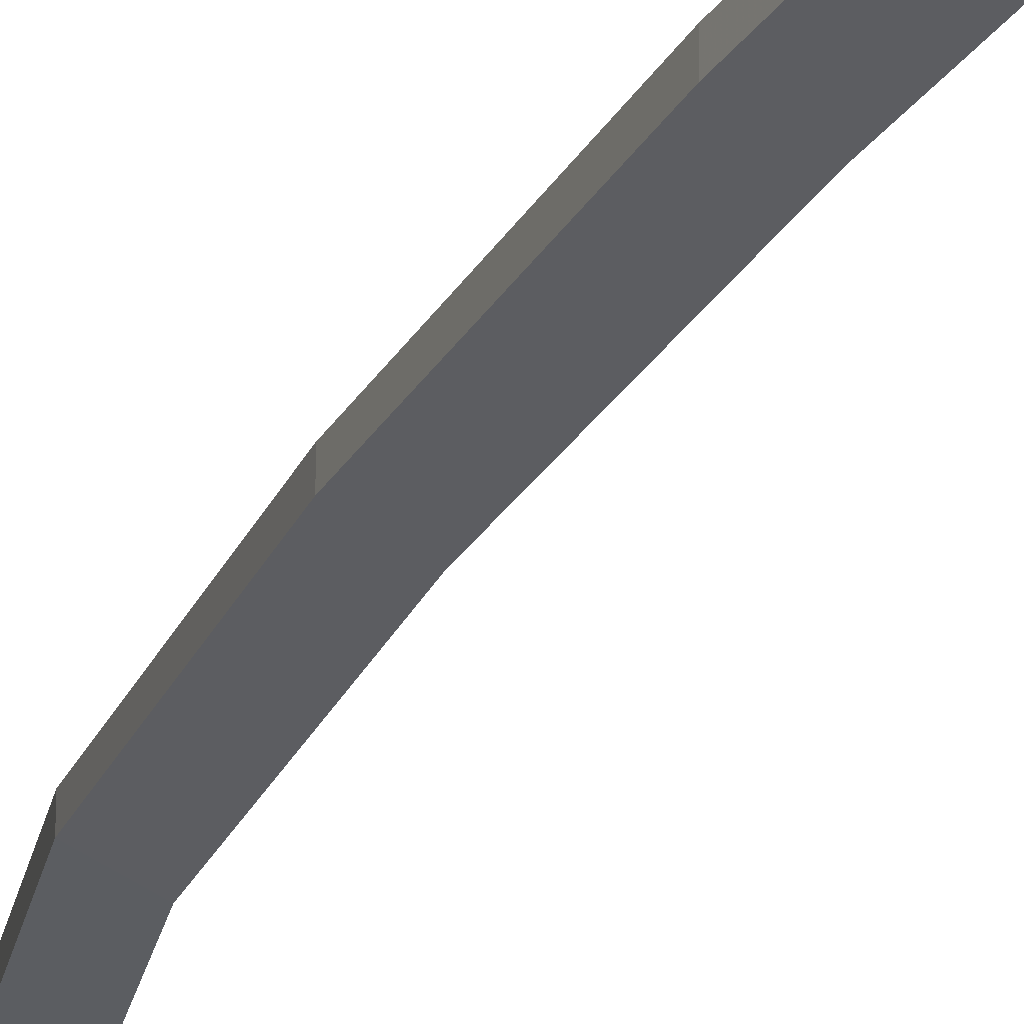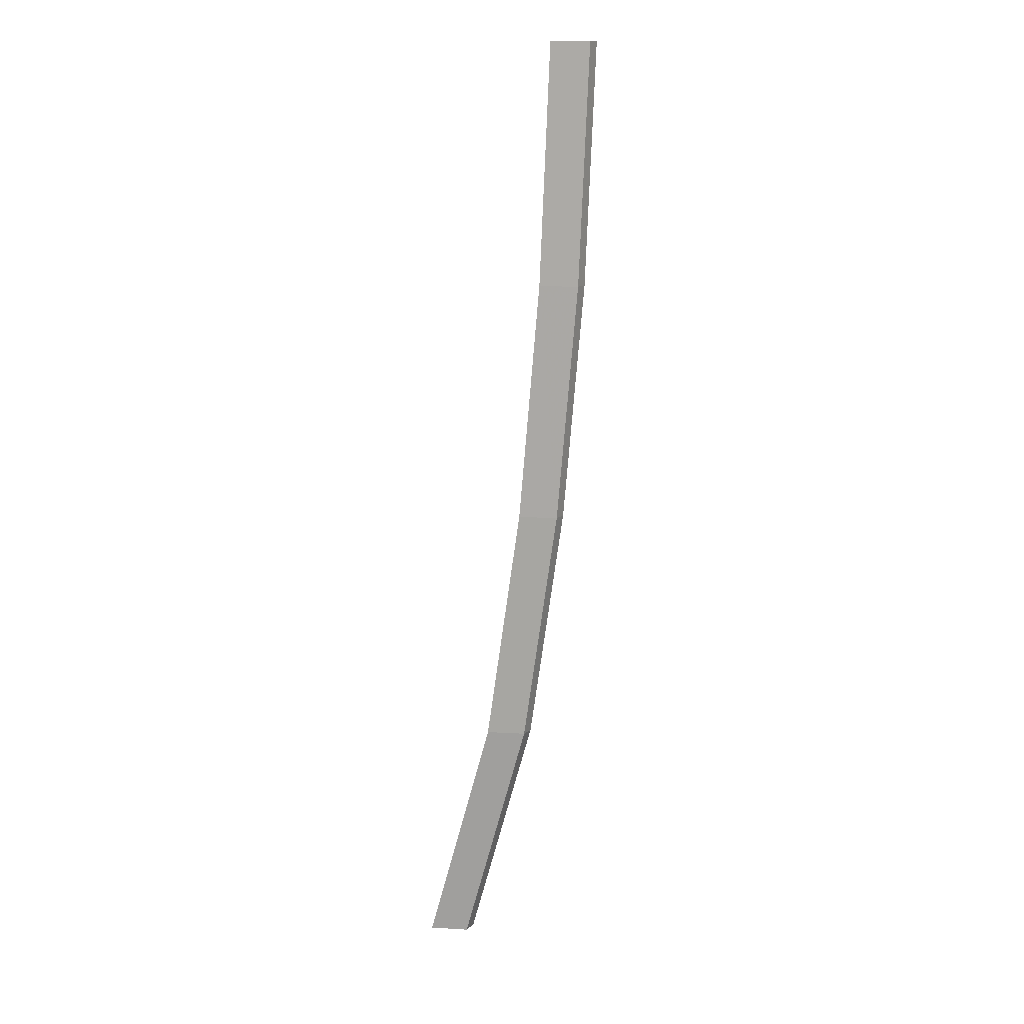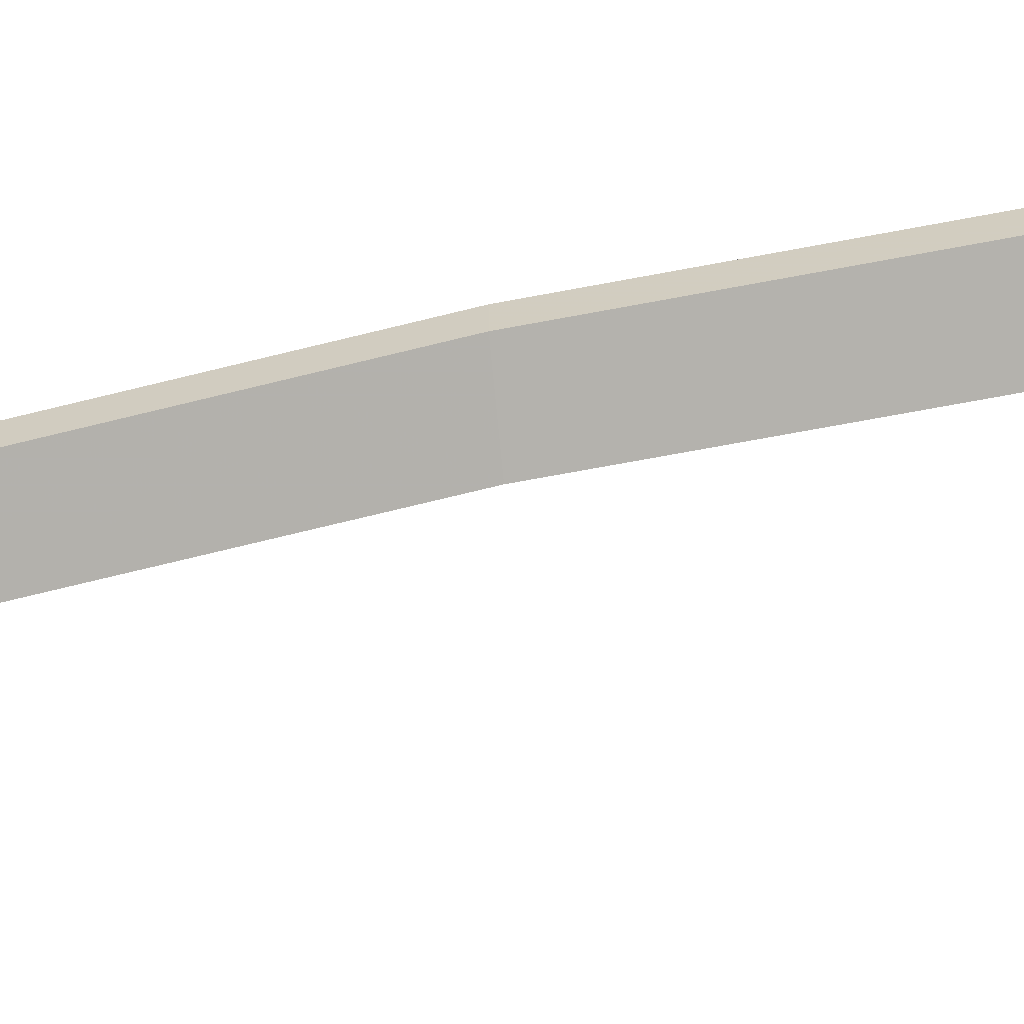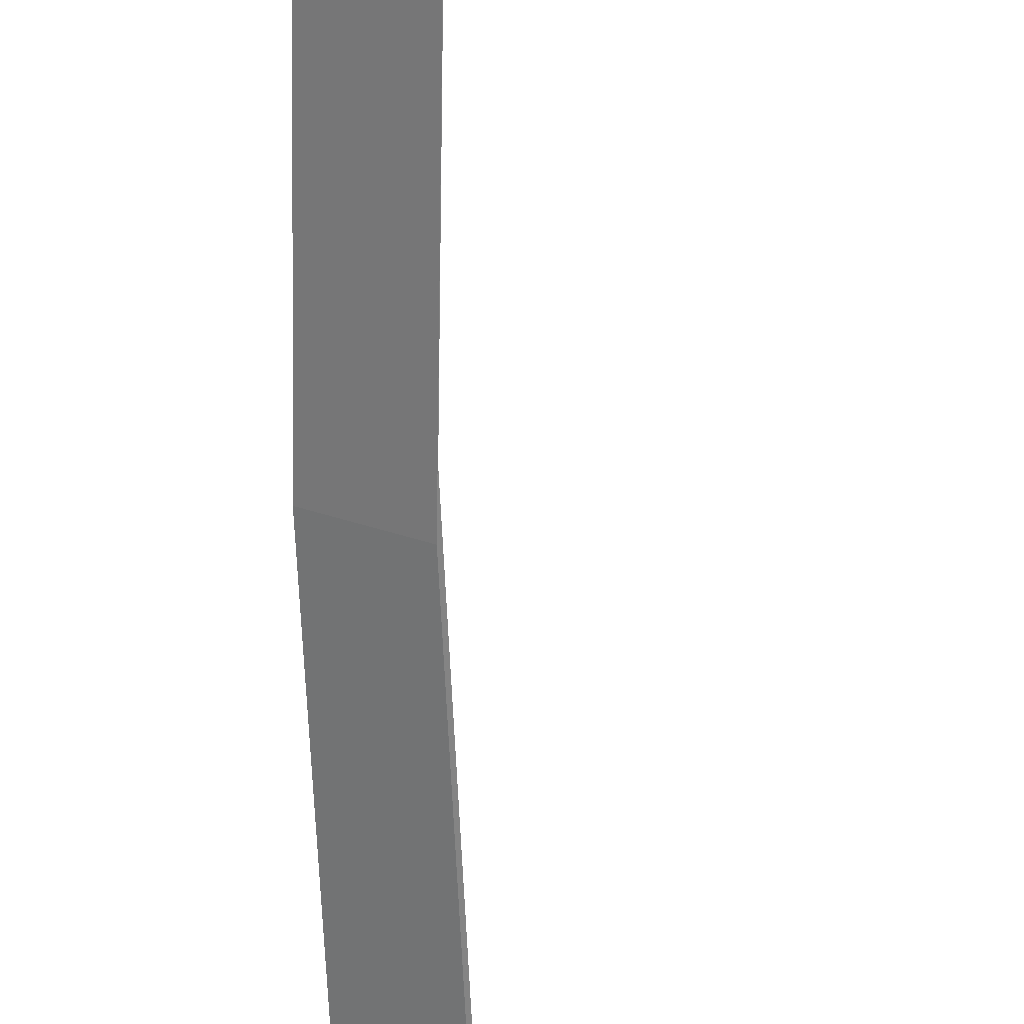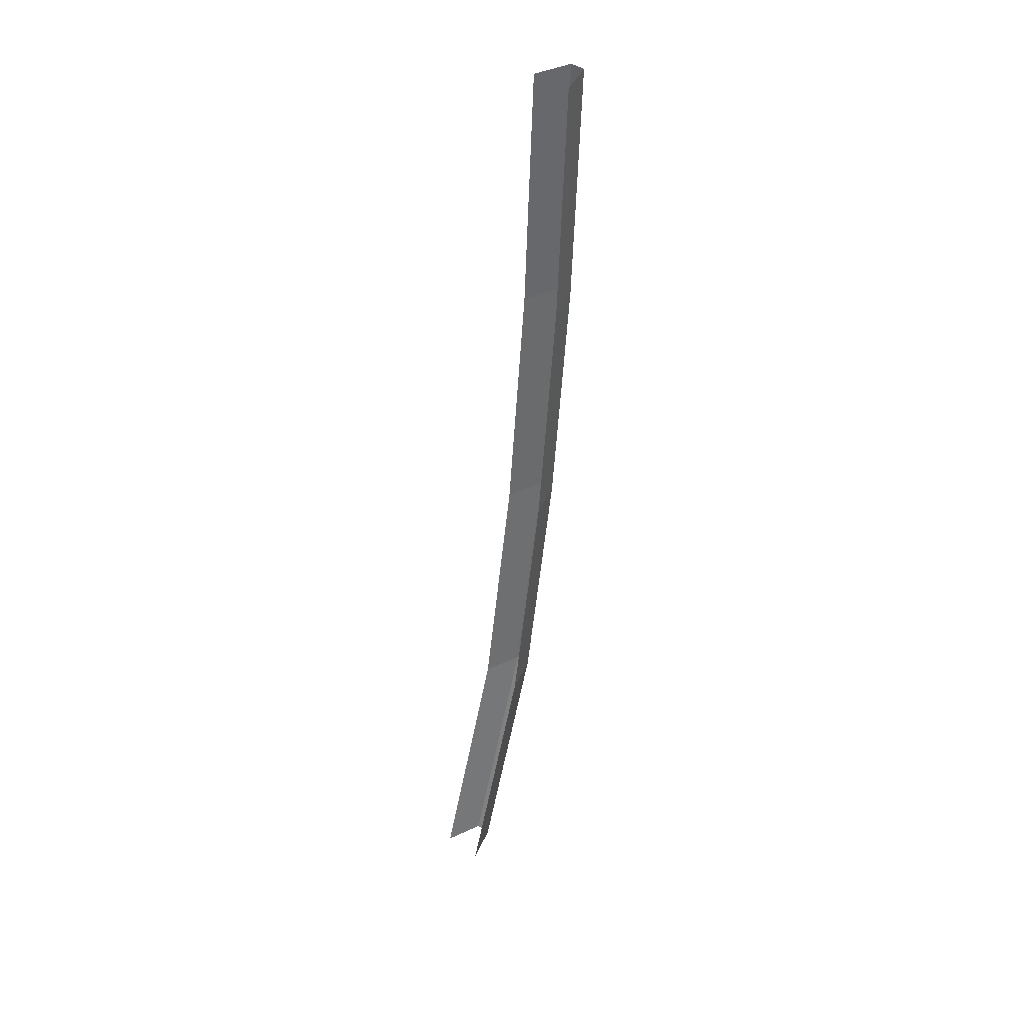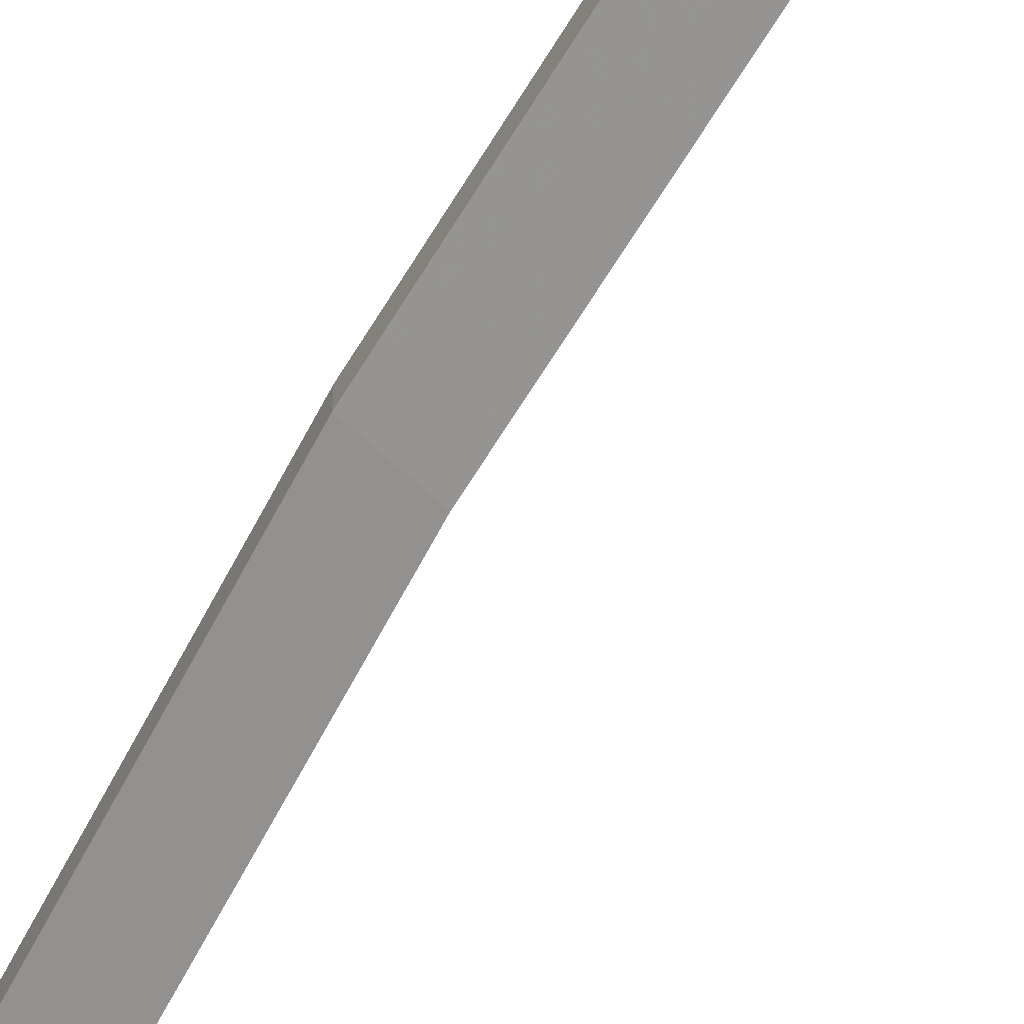
<metadata>
{"format":"obj","ext":"obj","renderer":"f3d","projection":"perspective","resolution":1024,"background":"white","views":[{"elev":-24.7,"azim":152.1,"up":"+Z"},{"elev":11.1,"azim":27.6,"up":"+Y"},{"elev":-61.4,"azim":96.0,"up":"+Z"},{"elev":-60.4,"azim":173.8,"up":"+Z"},{"elev":41.4,"azim":-48.7,"up":"+Y"},{"elev":-61.7,"azim":144.1,"up":"+Z"}]}
</metadata>
<code>
v 0.4114 -0.02952 0.02132
v 0.4122 -0.02191 0.02132
v 0.4122 -0.02191 0.02084
v 0.4114 -0.02952 0.02084
v 0.4103 -0.02952 0.02173
v 0.411 -0.02191 0.02173
v 0.4125 -0.01431 0.02132
v 0.4113 -0.01431 0.02173
v 0.4125 -0.01431 0.02084
v 0.4113 -0.01431 0.02043
v 0.411 -0.02191 0.02043
v 0.4103 -0.02952 0.02043
v 0.4091 -0.03712 0.02043
v 0.4102 -0.03712 0.02084
v 0.4068 -0.04472 0.02043
v 0.408 -0.04472 0.02084
v 0.408 -0.04472 0.02132
v 0.4102 -0.03712 0.02132
v 0.4068 -0.04472 0.02173
v 0.4091 -0.03712 0.02173
f 2 3 1
f 3 2 9
f 1 3 4
f 6 2 1
f 9 2 7
f 10 3 9
f 11 4 3
f 1 4 18
f 2 6 8
f 5 6 1
f 7 2 8
f 10 11 3
f 11 12 4
f 18 4 14
f 5 1 18
f 12 14 4
f 18 14 17
f 20 5 18
f 12 13 14
f 17 14 16
f 20 18 17
f 16 14 13
f 19 20 17
f 16 13 15

</code>
